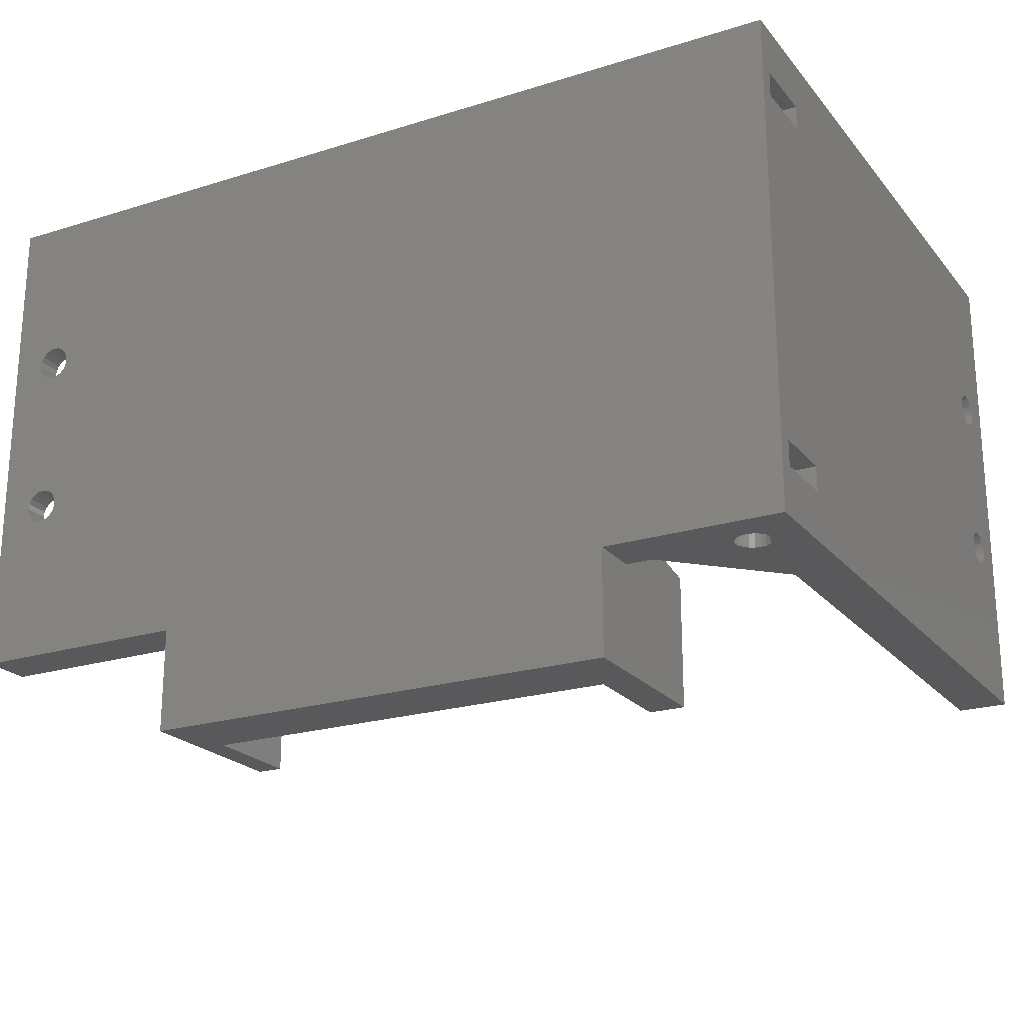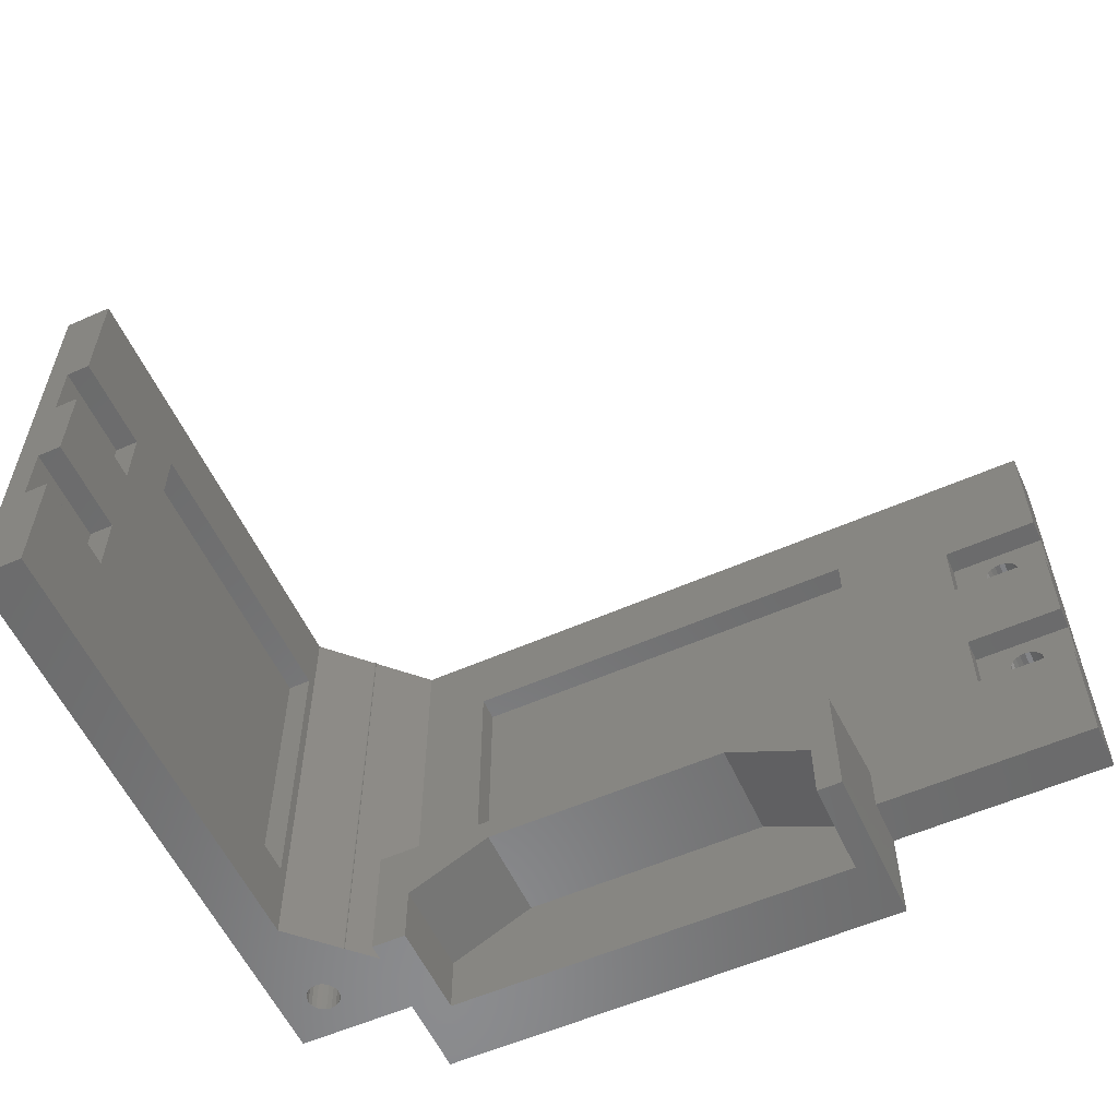
<metadata>
{"format":"stl","ext":"stl","renderer":"f3d","projection":"perspective","resolution":1024,"background":"white","views":[{"elev":-22.0,"azim":-151.5,"up":"+Z"},{"elev":-57.2,"azim":24.6,"up":"+Z"}]}
</metadata>
<code>
# stl→obj: 412 verts, 848 faces
v -132 96 8
v -107 106 8
v -107 96 8
v -132 106 8
v -98.5 96 -2.333
v -98.5 106 3.75
v -98.5 106 -2.333
v -98.5 96 3.75
v -140.5 106 -2.333
v -140.5 106 3.75
v -140.5 96 3.75
v -140.5 96 -2.333
v -154.8 105.1 50.6
v -153.2 108 53.1
v -153.2 108 50.6
v -154.8 105.1 53.1
v -156.5 105.1 53.1
v -156.5 105.1 50.6
v -157.5 109.4 50.6
v -156.5 110.9 50.6
v -156.5 111.3 50.6
v -157 109.7 50.6
v -156.5 109.8 50.6
v -161.5 111.3 50.6
v -158.2 108.5 50.6
v -158.2 108 50.6
v -157.9 109 50.6
v -155.1 109 50.6
v -154.8 110.9 50.6
v -154.8 108.5 50.6
v -154.8 108 50.6
v -155.5 109.4 50.6
v -156 109.7 50.6
v -154.8 107.5 50.6
v -155.1 107 50.6
v -155.5 106.6 50.6
v -156 106.3 50.6
v -156.5 106.2 50.6
v -157 106.3 50.6
v -157.5 106.6 50.6
v -156.5 104.7 50.6
v -161.5 104.7 50.6
v -157.9 107 50.6
v -158.2 107.5 50.6
v -154.8 110.9 53.1
v -157.5 106.6 53.1
v -156.5 104.7 53.1
v -157 106.3 53.1
v -156.5 106.2 53.1
v -161.5 104.7 53.1
v -158.2 107.5 53.1
v -158.2 108 53.1
v -157.9 107 53.1
v -155.1 107 53.1
v -154.8 107.5 53.1
v -154.8 108 53.1
v -155.5 106.6 53.1
v -156 106.3 53.1
v -154.8 108.5 53.1
v -155.1 109 53.1
v -155.5 109.4 53.1
v -156 109.7 53.1
v -156.5 110.9 53.1
v -156.5 109.8 53.1
v -157 109.7 53.1
v -157.5 109.4 53.1
v -156.5 111.3 53.1
v -161.5 111.3 53.1
v -157.9 109 53.1
v -158.2 108.5 53.1
v -154.8 108 58
v -154.8 107.5 58
v -154.8 107.5 15.4
v -154.8 108 15.4
v -154.8 107.5 8
v -154.8 108 12.9
v -154.8 108 8
v -154.8 107.5 12.9
v -156 106.3 58
v -155.5 106.6 58
v -155.5 106.6 15.4
v -156 106.3 15.4
v -155.5 106.6 8
v -156 106.3 12.9
v -155.5 106.6 12.9
v -156 106.3 8
v -157 109.7 58
v -157.5 109.4 58
v -157.5 109.4 15.4
v -157 109.7 15.4
v -155.1 107 58
v -155.1 107 15.4
v -155.1 107 12.9
v -155.1 107 8
v -156.5 106.2 58
v -156.5 106.2 15.4
v -156.5 106.2 12.9
v -156.5 106.2 8
v -157 106.3 58
v -157 106.3 15.4
v -157 106.3 12.9
v -157 106.3 8
v -157.5 106.6 58
v -157.5 106.6 15.4
v -157.5 106.6 12.9
v -157.5 106.6 8
v -155.1 109 58
v -155.5 109.4 58
v -155.5 109.4 15.4
v -155.1 109 15.4
v -158.2 108 58
v -158.2 108.5 58
v -158.2 108.5 15.4
v -158.2 108 15.4
v -157.9 109 58
v -157.9 109 15.4
v -158.2 107.5 58
v -158.2 107.5 15.4
v -158.2 107.5 12.9
v -158.2 108 8
v -158.2 108 12.9
v -158.2 107.5 8
v -157.9 107 58
v -157.9 107 15.4
v -157.9 107 8
v -157.9 107 12.9
v -154.8 108.5 58
v -154.8 108.5 15.4
v -156 109.7 58
v -156.5 109.8 58
v -156.5 109.8 15.4
v -156 109.7 15.4
v -153.2 108 12.9
v -154.8 110.9 15.4
v -154.8 110.9 12.9
v -153.2 108 15.4
v -156.5 110.9 12.9
v -156.5 110.9 15.4
v -156.5 105.1 15.4
v -156.5 104.7 15.4
v -161.5 104.7 15.4
v -154.8 105.1 15.4
v -156.5 111.3 15.4
v -161.5 111.3 15.4
v -154.8 105.1 12.9
v -157.5 109.4 12.9
v -156.5 111.3 12.9
v -157 109.7 12.9
v -156.5 109.8 12.9
v -161.5 111.3 12.9
v -158.2 108.5 12.9
v -157.9 109 12.9
v -155.1 109 12.9
v -154.8 108.5 12.9
v -155.5 109.4 12.9
v -156 109.7 12.9
v -156.5 105.1 12.9
v -156.5 104.7 12.9
v -161.5 104.7 12.9
v -154.8 108.5 8
v -156 109.7 8
v -155.5 109.4 8
v -155.1 109 8
v -156.5 109.8 8
v -157 109.7 8
v -157.5 109.4 8
v -158.2 108.5 8
v -157.9 109 8
v -76.75 110.5 41.33
v -76.84 113 41.87
v -76.75 113 41.33
v -76.84 110.5 41.87
v -80.16 110.5 41.87
v -80.25 113 41.33
v -80.16 113 41.87
v -80.25 110.5 41.33
v -78.5 110.5 43.08
v -77.96 113 43
v -77.96 110.5 43
v -78.5 113 43.08
v -79.04 113 39.67
v -78.5 110.5 39.58
v -78.5 113 39.58
v -79.04 110.5 39.67
v -77.08 110.5 42.36
v -77.47 113 42.75
v -77.08 113 42.36
v -77.47 110.5 42.75
v -79.53 110.5 42.75
v -79.92 113 42.36
v -79.53 113 42.75
v -79.92 110.5 42.36
v -79.04 110.5 43
v -79.04 113 43
v -77.47 110.5 39.92
v -77.08 113 40.3
v -77.47 113 39.92
v -77.08 110.5 40.3
v -76.84 113 40.79
v -76.84 110.5 40.79
v -79.92 110.5 40.3
v -79.53 113 39.92
v -79.92 113 40.3
v -79.53 110.5 39.92
v -80.16 113 40.79
v -80.16 110.5 40.79
v -77.96 113 39.67
v -77.96 110.5 39.67
v -76.75 110.5 24.67
v -76.84 113 25.21
v -76.75 113 24.67
v -76.84 110.5 25.21
v -80.16 110.5 25.21
v -80.25 113 24.67
v -80.16 113 25.21
v -80.25 110.5 24.67
v -78.5 110.5 26.42
v -77.96 113 26.33
v -77.96 110.5 26.33
v -78.5 113 26.42
v -79.04 113 23
v -78.5 110.5 22.92
v -78.5 113 22.92
v -79.04 110.5 23
v -77.08 110.5 25.7
v -77.47 113 26.08
v -77.08 113 25.7
v -77.47 110.5 26.08
v -79.53 110.5 26.08
v -79.92 113 25.7
v -79.53 113 26.08
v -79.92 110.5 25.7
v -79.04 110.5 26.33
v -79.04 113 26.33
v -77.47 110.5 23.25
v -77.08 113 23.64
v -77.47 113 23.25
v -77.08 110.5 23.64
v -76.84 113 24.13
v -76.84 110.5 24.13
v -79.92 110.5 23.64
v -79.53 113 23.25
v -79.92 113 23.64
v -79.53 110.5 23.25
v -80.16 113 24.13
v -80.16 110.5 24.13
v -77.96 113 23
v -77.96 110.5 23
v -83.5 108 44.83
v -83.5 110.5 37.83
v -83.5 110.5 44.83
v -83.5 108 37.83
v -73.5 108 37.83
v -73.5 110.5 37.83
v -73.5 110.5 28.17
v -73.5 108 28.17
v -73.5 113 58
v -73.5 110.5 44.83
v -73.5 108 58
v -73.5 108 44.83
v -73.5 113 8
v -73.5 110.5 21.17
v -73.5 108 8
v -73.5 108 21.17
v -95.5 108 49.67
v -83.5 108 28.17
v -95.5 108 16.33
v -83.5 108 21.17
v -96 108 13
v -139.5 108 16.33
v -96 108 8
v -146.6 108 58
v -139.5 108 49.67
v -144 108 13
v -146.6 108 8
v -144 108 8
v -83.5 110.5 21.17
v -83.5 110.5 28.17
v -139.5 110.5 16.33
v -139.5 110.5 49.67
v -95.5 110.5 16.33
v -95.5 110.5 49.67
v -151.5 103 8
v -151.6 103 8
v -151.5 103.1 8
v -144 113 8
v -156.5 113 8
v -159 113 8
v -161.5 113 8
v -161.5 49 8
v -156.5 98.1 8
v -156.5 49 8
v -96 113 8
v -151.5 103.1 58
v -151.6 103 58
v -151.5 103 58
v -156.5 113 58
v -159 113 58
v -161.5 113 58
v -156.5 98.1 58
v -161.5 49 58
v -156.5 49 58
v -96 113 -2.333
v -144 113 -2.333
v -144 96 -2.333
v -144 96 10.5
v -96 96 -2.333
v -96 96 10.5
v -159 52.25 41.33
v -161.5 52.34 41.87
v -159 52.34 41.87
v -161.5 52.25 41.33
v -161.5 55.75 41.33
v -159 55.66 41.87
v -161.5 55.66 41.87
v -159 55.75 41.33
v -161.5 53.46 43
v -159 54 43.08
v -159 53.46 43
v -161.5 54 43.08
v -161.5 54.54 39.67
v -159 54 39.58
v -159 54.54 39.67
v -161.5 54 39.58
v -159 52.58 42.36
v -161.5 52.97 42.75
v -159 52.97 42.75
v -161.5 52.58 42.36
v -161.5 55.03 42.75
v -159 55.42 42.36
v -159 55.03 42.75
v -161.5 55.42 42.36
v -159 54.54 43
v -161.5 54.54 43
v -159 52.97 39.92
v -161.5 52.58 40.3
v -159 52.58 40.3
v -161.5 52.97 39.92
v -161.5 52.34 40.79
v -159 52.34 40.79
v -161.5 55.03 39.92
v -159 55.42 40.3
v -161.5 55.42 40.3
v -159 55.03 39.92
v -161.5 55.66 40.79
v -159 55.66 40.79
v -161.5 53.46 39.67
v -159 53.46 39.67
v -159 52.25 24.67
v -161.5 52.34 25.21
v -159 52.34 25.21
v -161.5 52.25 24.67
v -161.5 55.75 24.67
v -159 55.66 25.21
v -161.5 55.66 25.21
v -159 55.75 24.67
v -161.5 53.46 26.33
v -159 54 26.42
v -159 53.46 26.33
v -161.5 54 26.42
v -161.5 54.54 23
v -159 54 22.92
v -159 54.54 23
v -161.5 54 22.92
v -159 52.58 25.7
v -161.5 52.97 26.08
v -159 52.97 26.08
v -161.5 52.58 25.7
v -161.5 55.03 26.08
v -159 55.42 25.7
v -159 55.03 26.08
v -161.5 55.42 25.7
v -159 54.54 26.33
v -161.5 54.54 26.33
v -159 52.97 23.25
v -161.5 52.58 23.64
v -159 52.58 23.64
v -161.5 52.97 23.25
v -161.5 52.34 24.13
v -159 52.34 24.13
v -161.5 55.42 23.64
v -159 55.03 23.25
v -159 55.42 23.64
v -161.5 55.03 23.25
v -161.5 55.66 24.13
v -159 55.66 24.13
v -161.5 53.46 23
v -159 53.46 23
v -159 59 37.83
v -156.5 59 44.83
v -159 59 44.83
v -156.5 59 37.83
v -156.5 49 37.83
v -159 49 37.83
v -159 49 44.83
v -159 49 28.17
v -159 49 21.17
v -156.5 49 21.17
v -156.5 49 44.83
v -156.5 49 28.17
v -156.5 59 28.17
v -156.5 97 49.67
v -156.5 65 49.67
v -156.5 97 16.33
v -156.5 65 16.33
v -156.5 59 21.17
v -159 59 21.17
v -159 59 28.17
v -159 97 16.33
v -159 97 49.67
v -159 65 16.33
v -159 65 49.67
f 1 2 3
f 2 1 4
f 5 6 7
f 6 5 8
f 3 6 8
f 6 3 2
f 9 4 10
f 4 9 2
f 7 2 9
f 2 7 6
f 11 9 10
f 9 11 12
f 11 4 1
f 4 11 10
f 13 14 15
f 14 13 16
f 13 17 16
f 17 13 18
f 19 20 21
f 20 22 23
f 20 19 22
f 24 19 21
f 25 24 26
f 27 24 25
f 19 24 27
f 28 15 29
f 15 30 31
f 15 28 30
f 29 32 28
f 29 33 32
f 20 33 29
f 33 20 23
f 34 15 31
f 35 15 34
f 15 35 13
f 36 13 35
f 37 13 36
f 18 37 38
f 37 18 13
f 39 18 38
f 40 18 39
f 18 40 41
f 42 40 43
f 42 26 24
f 26 42 44
f 44 42 43
f 40 42 41
f 15 45 29
f 45 15 14
f 46 17 47
f 17 48 49
f 17 46 48
f 50 46 47
f 51 50 52
f 53 50 51
f 46 50 53
f 54 14 16
f 14 55 56
f 14 54 55
f 16 57 54
f 16 58 57
f 17 58 16
f 58 17 49
f 59 14 56
f 60 14 59
f 14 60 45
f 61 45 60
f 62 45 61
f 63 62 64
f 62 63 45
f 65 63 64
f 66 63 65
f 63 66 67
f 68 66 69
f 68 52 50
f 52 68 70
f 70 68 69
f 66 68 67
f 20 45 63
f 45 20 29
f 55 71 56
f 71 55 72
f 73 31 74
f 31 73 34
f 75 76 77
f 76 75 78
f 57 79 80
f 79 57 58
f 81 37 36
f 37 81 82
f 83 84 85
f 84 83 86
f 66 87 88
f 87 66 65
f 89 22 19
f 22 89 90
f 54 80 91
f 80 54 57
f 92 36 35
f 36 92 81
f 83 93 94
f 93 83 85
f 54 72 55
f 72 54 91
f 92 34 73
f 34 92 35
f 94 78 75
f 78 94 93
f 58 95 79
f 95 58 49
f 82 38 37
f 38 82 96
f 86 97 84
f 97 86 98
f 49 99 95
f 99 49 48
f 96 39 38
f 39 96 100
f 98 101 97
f 101 98 102
f 48 103 99
f 103 48 46
f 100 40 39
f 40 100 104
f 102 105 101
f 105 102 106
f 61 107 108
f 107 61 60
f 109 28 32
f 28 109 110
f 111 70 112
f 70 111 52
f 26 113 25
f 113 26 114
f 115 66 88
f 66 115 69
f 27 89 19
f 89 27 116
f 112 69 115
f 69 112 70
f 25 116 27
f 116 25 113
f 117 52 111
f 52 117 51
f 44 114 26
f 114 44 118
f 119 120 121
f 120 119 122
f 103 53 123
f 53 103 46
f 40 124 43
f 124 40 104
f 105 125 126
f 125 105 106
f 59 107 60
f 107 59 127
f 128 28 110
f 28 128 30
f 64 129 130
f 129 64 62
f 131 33 23
f 33 131 132
f 62 108 129
f 108 62 61
f 132 32 33
f 32 132 109
f 65 130 87
f 130 65 64
f 90 23 22
f 23 90 131
f 123 51 117
f 51 123 53
f 43 118 44
f 118 43 124
f 126 122 119
f 122 126 125
f 56 127 59
f 127 56 71
f 74 30 128
f 30 74 31
f 41 17 18
f 17 41 47
f 20 67 21
f 67 20 63
f 41 50 47
f 50 41 42
f 24 67 68
f 67 24 21
f 133 134 135
f 134 133 136
f 137 134 138
f 134 137 135
f 104 139 140
f 139 100 96
f 139 104 100
f 141 104 140
f 118 141 114
f 124 141 118
f 104 141 124
f 92 136 142
f 136 73 74
f 136 92 73
f 142 81 92
f 142 82 81
f 139 82 142
f 82 139 96
f 128 136 74
f 110 136 128
f 136 110 134
f 109 134 110
f 132 134 109
f 138 132 131
f 132 138 134
f 90 138 131
f 89 138 90
f 138 89 143
f 144 89 116
f 144 114 141
f 114 144 113
f 113 144 116
f 89 144 143
f 145 136 133
f 136 145 142
f 146 137 147
f 137 148 149
f 137 146 148
f 150 146 147
f 151 150 121
f 152 150 151
f 146 150 152
f 153 133 135
f 133 154 76
f 133 153 154
f 135 155 153
f 135 156 155
f 137 156 135
f 156 137 149
f 78 133 76
f 93 133 78
f 133 93 145
f 85 145 93
f 84 145 85
f 157 84 97
f 84 157 145
f 101 157 97
f 105 157 101
f 157 105 158
f 159 105 126
f 159 121 150
f 121 159 119
f 119 159 126
f 105 159 158
f 145 139 142
f 139 145 157
f 77 154 160
f 154 77 76
f 161 155 156
f 155 161 162
f 163 155 162
f 155 163 153
f 160 153 163
f 153 160 154
f 164 156 149
f 156 164 161
f 165 149 148
f 149 165 164
f 166 148 146
f 148 166 165
f 121 167 151
f 167 121 120
f 152 166 146
f 166 152 168
f 151 168 152
f 168 151 167
f 137 143 147
f 143 137 138
f 158 139 157
f 139 158 140
f 150 143 144
f 143 150 147
f 158 141 140
f 141 158 159
f 169 170 171
f 170 169 172
f 173 174 175
f 174 173 176
f 177 178 179
f 178 177 180
f 181 182 183
f 182 181 184
f 185 186 187
f 186 185 188
f 172 187 170
f 187 172 185
f 189 190 191
f 190 189 192
f 193 180 177
f 180 193 194
f 195 196 197
f 196 195 198
f 198 199 196
f 199 198 200
f 201 202 203
f 202 201 204
f 176 205 174
f 205 176 206
f 179 186 188
f 186 179 178
f 189 194 193
f 194 189 191
f 200 171 199
f 171 200 169
f 207 195 197
f 195 207 208
f 183 208 207
f 208 183 182
f 206 203 205
f 203 206 201
f 192 175 190
f 175 192 173
f 202 184 181
f 184 202 204
f 209 210 211
f 210 209 212
f 213 214 215
f 214 213 216
f 217 218 219
f 218 217 220
f 221 222 223
f 222 221 224
f 225 226 227
f 226 225 228
f 212 227 210
f 227 212 225
f 229 230 231
f 230 229 232
f 233 220 217
f 220 233 234
f 235 236 237
f 236 235 238
f 238 239 236
f 239 238 240
f 241 242 243
f 242 241 244
f 216 245 214
f 245 216 246
f 219 226 228
f 226 219 218
f 229 234 233
f 234 229 231
f 240 211 239
f 211 240 209
f 247 235 237
f 235 247 248
f 223 248 247
f 248 223 222
f 246 243 245
f 243 246 241
f 232 215 230
f 215 232 213
f 242 224 221
f 224 242 244
f 249 250 251
f 250 249 252
f 250 253 254
f 253 250 252
f 253 255 254
f 255 253 256
f 254 257 258
f 259 258 257
f 258 259 260
f 257 254 261
f 255 261 254
f 262 261 255
f 263 262 264
f 262 263 261
f 265 252 249
f 252 266 253
f 265 266 252
f 267 266 265
f 266 267 268
f 269 268 267
f 270 269 267
f 271 268 269
f 268 271 263
f 268 263 264
f 265 272 273
f 274 273 272
f 269 270 274
f 273 274 270
f 275 274 272
f 274 275 276
f 272 265 259
f 249 259 265
f 259 249 260
f 253 266 256
f 249 258 260
f 258 249 251
f 251 177 258
f 251 193 177
f 251 189 193
f 251 192 189
f 251 173 192
f 251 176 173
f 250 176 251
f 176 250 206
f 184 250 182
f 204 250 184
f 201 250 204
f 206 250 201
f 179 258 177
f 188 258 179
f 185 258 188
f 172 258 185
f 169 258 172
f 254 169 200
f 254 200 198
f 254 182 250
f 169 254 258
f 195 254 198
f 208 254 195
f 182 254 208
f 266 277 278
f 277 266 268
f 277 264 262
f 264 277 268
f 266 255 256
f 255 266 278
f 278 217 255
f 278 233 217
f 278 229 233
f 278 232 229
f 278 213 232
f 278 216 213
f 277 216 278
f 216 277 246
f 224 277 222
f 244 277 224
f 241 277 244
f 246 277 241
f 219 255 217
f 228 255 219
f 225 255 228
f 212 255 225
f 209 255 212
f 262 209 240
f 262 240 238
f 262 222 277
f 209 262 255
f 235 262 238
f 248 262 235
f 222 262 248
f 273 279 280
f 279 273 270
f 279 267 281
f 267 279 270
f 267 282 281
f 282 267 265
f 273 282 265
f 282 273 280
f 279 282 280
f 282 279 281
f 283 284 285
f 275 286 276
f 77 275 285
f 94 285 284
f 160 275 77
f 163 275 160
f 287 275 163
f 287 163 162
f 287 162 161
f 287 161 164
f 275 287 286
f 165 287 164
f 288 165 166
f 288 166 168
f 289 168 167
f 165 288 287
f 289 167 120
f 290 291 292
f 289 291 290
f 291 102 98
f 291 106 102
f 291 125 106
f 291 122 125
f 291 289 122
f 122 289 120
f 168 289 288
f 285 75 77
f 285 94 75
f 284 83 94
f 284 86 83
f 98 284 291
f 284 98 86
f 271 261 263
f 261 271 293
f 257 272 259
f 294 295 296
f 71 294 272
f 72 294 71
f 297 272 257
f 272 127 71
f 107 272 297
f 272 107 127
f 107 297 108
f 108 297 129
f 297 130 129
f 297 87 130
f 298 87 297
f 87 298 88
f 88 298 115
f 115 299 112
f 299 115 298
f 91 294 72
f 294 91 295
f 80 295 91
f 79 295 80
f 95 295 79
f 95 300 295
f 99 300 95
f 103 300 99
f 123 300 103
f 117 300 123
f 299 300 117
f 299 117 111
f 112 299 111
f 300 299 301
f 300 301 302
f 288 299 298
f 299 288 289
f 303 286 293
f 286 303 304
f 194 257 180
f 257 178 180
f 257 186 178
f 257 187 186
f 257 170 187
f 257 171 170
f 211 171 257
f 207 220 183
f 218 207 197
f 226 197 196
f 227 196 199
f 171 211 199
f 207 218 220
f 197 226 218
f 196 227 226
f 199 210 227
f 199 211 210
f 247 261 223
f 237 261 247
f 236 261 237
f 239 261 236
f 211 261 239
f 261 211 257
f 191 257 194
f 190 257 191
f 257 190 297
f 175 297 190
f 174 297 175
f 293 174 205
f 215 205 203
f 230 203 202
f 231 202 181
f 220 181 183
f 234 181 220
f 231 181 234
f 202 231 230
f 203 230 215
f 205 215 293
f 293 215 214
f 293 214 245
f 293 245 243
f 293 243 242
f 293 242 221
f 261 221 223
f 293 221 261
f 174 293 286
f 174 286 297
f 297 286 287
f 304 276 286
f 305 276 304
f 306 276 305
f 276 306 274
f 12 305 9
f 7 307 5
f 307 7 303
f 9 303 7
f 9 304 303
f 304 9 305
f 274 308 269
f 308 274 306
f 269 308 271
f 271 303 293
f 307 271 308
f 271 307 303
f 306 1 308
f 306 11 1
f 305 11 306
f 11 305 12
f 3 308 1
f 8 308 3
f 307 8 5
f 8 307 308
f 309 310 311
f 310 309 312
f 313 314 315
f 314 313 316
f 317 318 319
f 318 317 320
f 321 322 323
f 322 321 324
f 325 326 327
f 326 325 328
f 311 328 325
f 328 311 310
f 329 330 331
f 330 329 332
f 320 333 318
f 333 320 334
f 335 336 337
f 336 335 338
f 337 339 340
f 339 337 336
f 341 342 343
f 342 341 344
f 345 316 313
f 316 345 346
f 326 319 327
f 319 326 317
f 334 331 333
f 331 334 329
f 340 312 309
f 312 340 339
f 347 335 348
f 335 347 338
f 324 348 322
f 348 324 347
f 343 346 345
f 346 343 342
f 315 330 332
f 330 315 314
f 341 323 344
f 323 341 321
f 349 350 351
f 350 349 352
f 353 354 355
f 354 353 356
f 357 358 359
f 358 357 360
f 361 362 363
f 362 361 364
f 365 366 367
f 366 365 368
f 351 368 365
f 368 351 350
f 369 370 371
f 370 369 372
f 360 373 358
f 373 360 374
f 375 376 377
f 376 375 378
f 377 379 380
f 379 377 376
f 381 382 383
f 382 381 384
f 385 356 353
f 356 385 386
f 366 359 367
f 359 366 357
f 374 371 373
f 371 374 369
f 380 352 349
f 352 380 379
f 387 375 388
f 375 387 378
f 364 388 362
f 388 364 387
f 381 386 385
f 386 381 383
f 355 370 372
f 370 355 354
f 384 363 382
f 363 384 361
f 389 390 391
f 390 389 392
f 389 393 392
f 393 389 394
f 301 395 302
f 301 394 395
f 394 396 393
f 301 396 394
f 290 396 301
f 396 290 397
f 292 397 290
f 397 292 398
f 302 395 399
f 393 396 400
f 395 390 399
f 390 395 391
f 393 401 392
f 401 393 400
f 300 402 291
f 300 403 402
f 392 403 390
f 302 403 300
f 302 390 403
f 390 302 399
f 404 291 402
f 405 291 404
f 403 392 405
f 401 405 392
f 406 405 401
f 292 406 398
f 405 292 291
f 406 292 405
f 391 316 389
f 391 314 316
f 391 330 314
f 391 331 330
f 391 333 331
f 391 318 333
f 395 318 391
f 311 395 309
f 325 395 311
f 327 395 325
f 319 395 327
f 318 395 319
f 346 389 316
f 342 389 346
f 344 389 342
f 323 389 344
f 322 389 323
f 394 322 348
f 394 309 395
f 309 394 340
f 322 394 389
f 335 394 348
f 337 394 335
f 340 394 337
f 407 401 408
f 401 407 406
f 407 398 406
f 398 407 397
f 408 356 407
f 408 354 356
f 408 370 354
f 408 371 370
f 408 373 371
f 408 358 373
f 396 358 408
f 351 396 349
f 365 396 351
f 367 396 365
f 359 396 367
f 358 396 359
f 386 407 356
f 383 407 386
f 382 407 383
f 363 407 382
f 362 407 363
f 397 362 388
f 397 349 396
f 349 397 380
f 362 397 407
f 375 397 388
f 377 397 375
f 380 397 377
f 396 401 400
f 401 396 408
f 409 402 410
f 402 409 404
f 409 405 404
f 405 409 411
f 405 412 403
f 412 405 411
f 412 402 403
f 402 412 410
f 412 409 410
f 409 412 411
f 287 298 297
f 298 287 288
f 345 42 355
f 42 345 313
f 372 345 355
f 372 343 345
f 369 343 372
f 369 341 343
f 374 341 369
f 374 321 341
f 360 321 374
f 360 324 321
f 357 324 360
f 357 347 324
f 366 347 357
f 366 338 347
f 368 338 366
f 368 336 338
f 350 336 368
f 350 339 336
f 352 339 350
f 339 352 312
f 141 24 144
f 24 141 42
f 144 289 150
f 289 159 150
f 385 141 159
f 355 141 353
f 141 355 42
f 290 159 289
f 141 385 353
f 159 381 385
f 159 290 381
f 381 290 384
f 384 290 361
f 361 290 364
f 352 290 312
f 379 290 352
f 376 290 379
f 378 290 376
f 387 290 378
f 364 290 387
f 289 144 299
f 24 299 144
f 68 299 24
f 50 299 68
f 315 42 313
f 42 315 50
f 332 50 315
f 301 50 332
f 301 332 329
f 301 329 334
f 301 334 320
f 301 320 317
f 50 301 299
f 326 301 317
f 328 301 326
f 310 301 328
f 312 301 310
f 301 312 290
f 294 275 272
f 275 294 285
f 300 284 295
f 284 300 291
f 296 285 294
f 285 296 283
f 284 296 295
f 296 284 283

</code>
